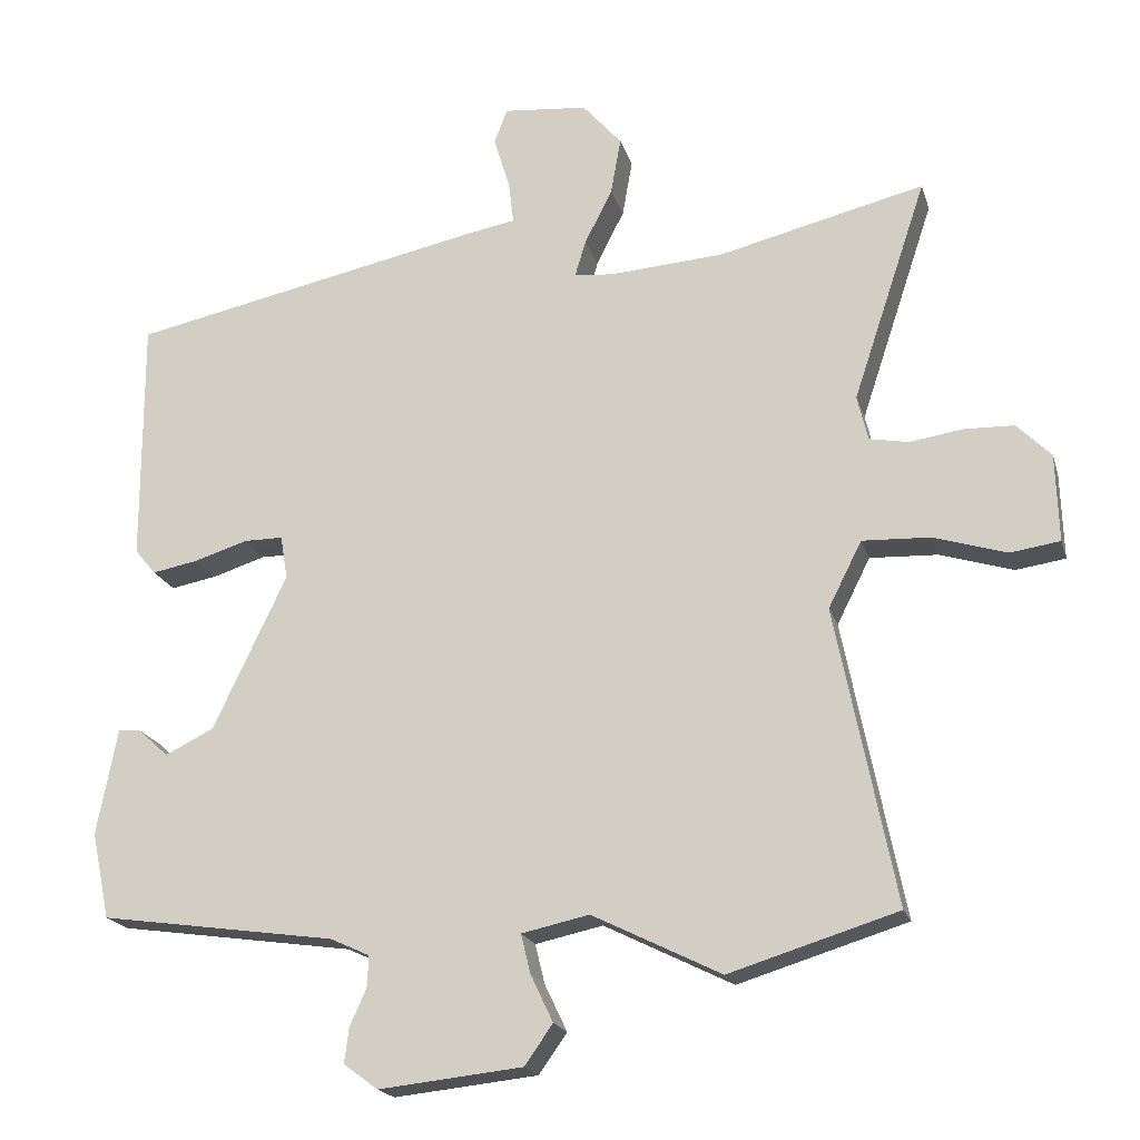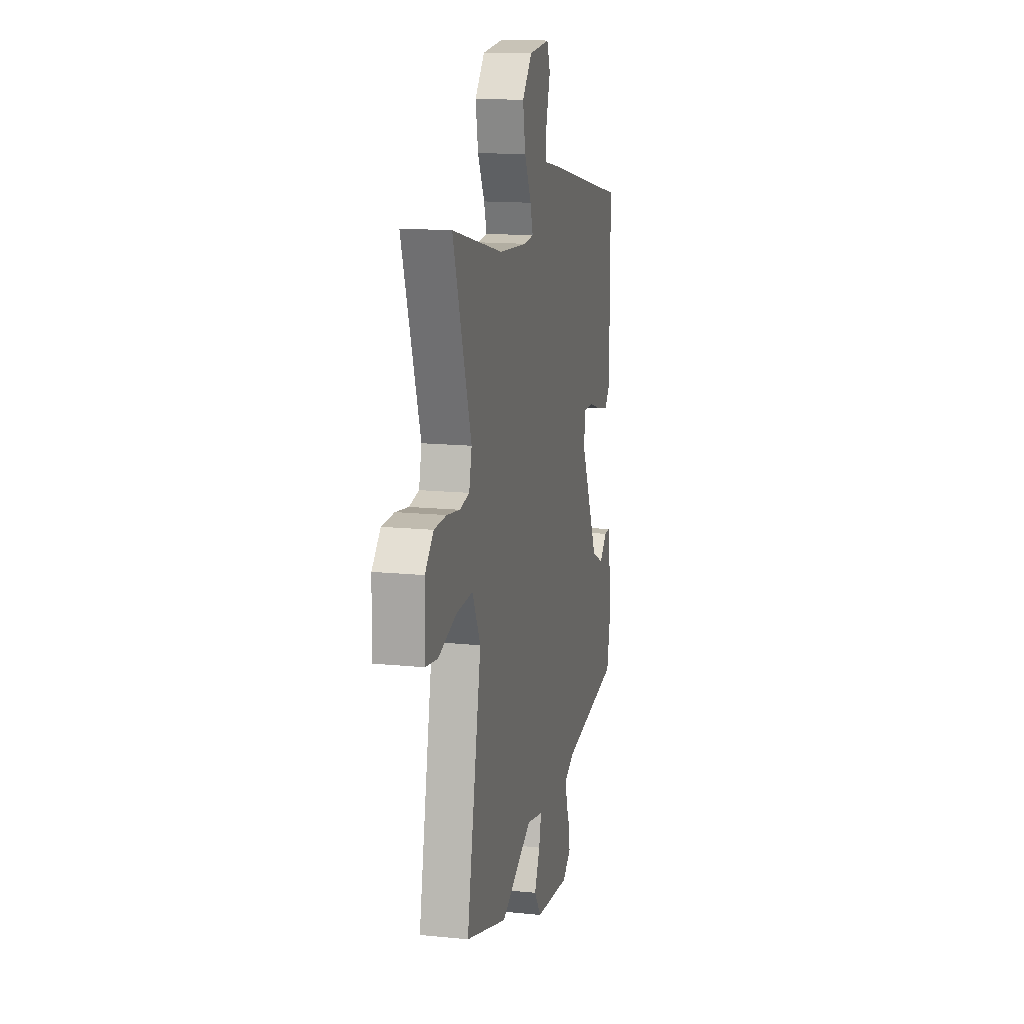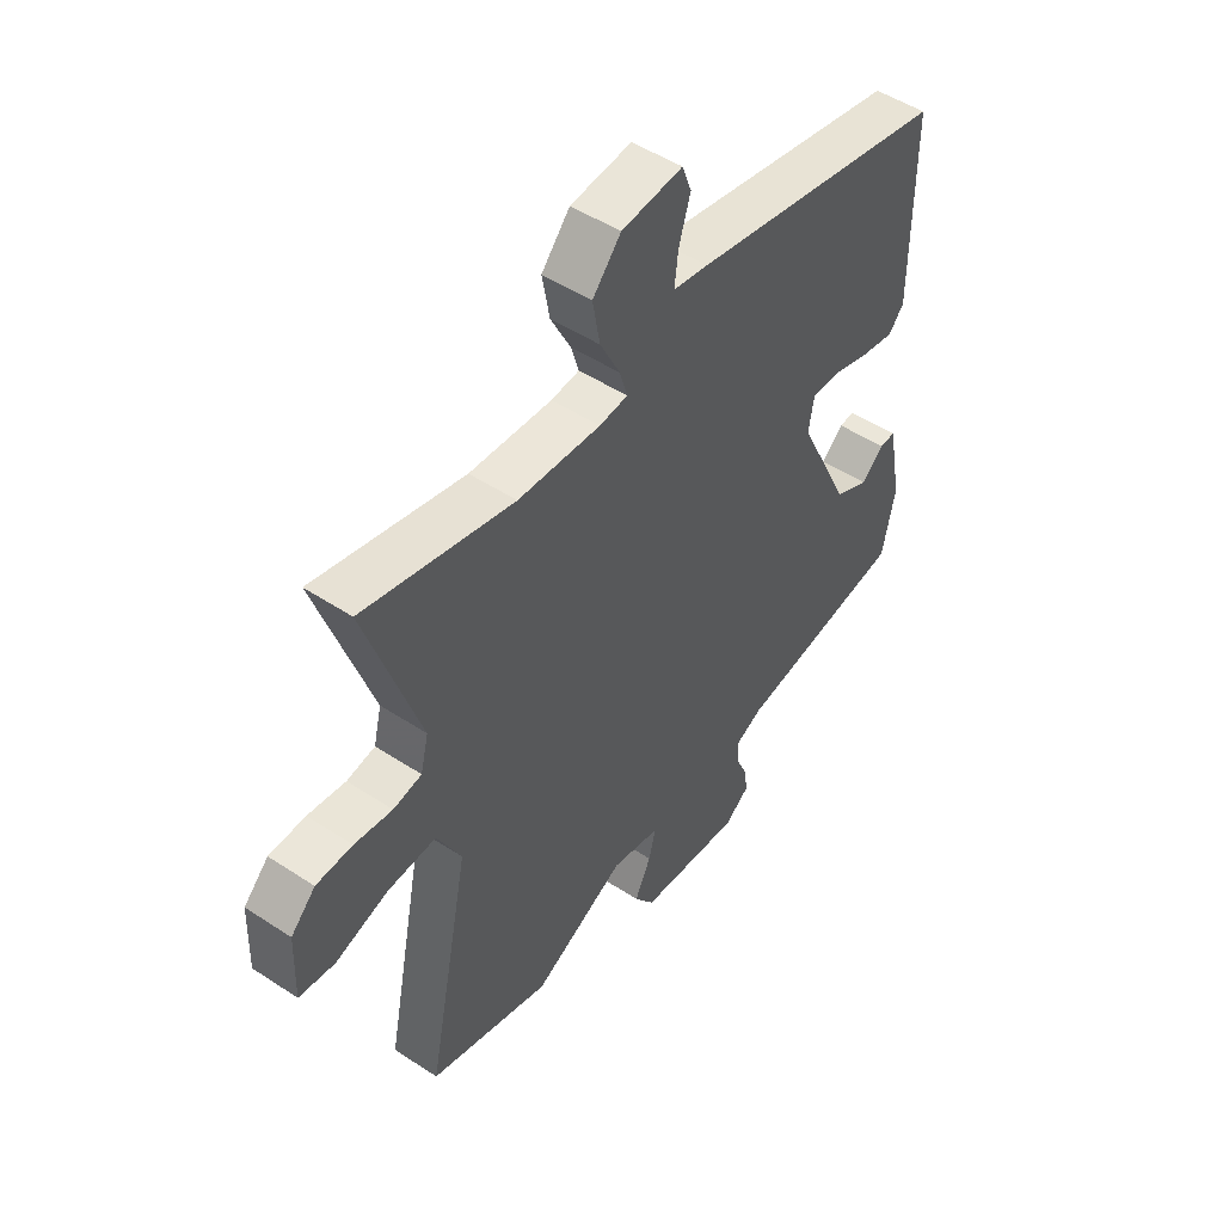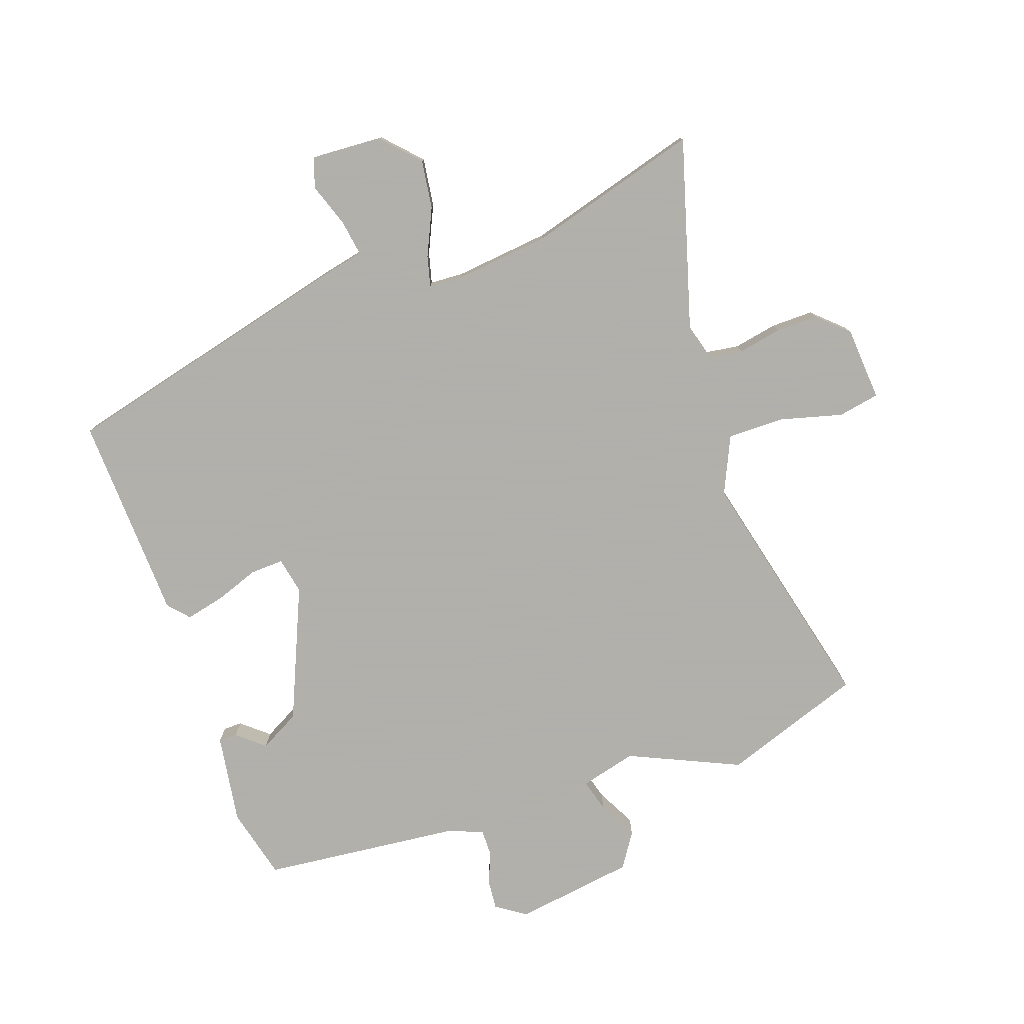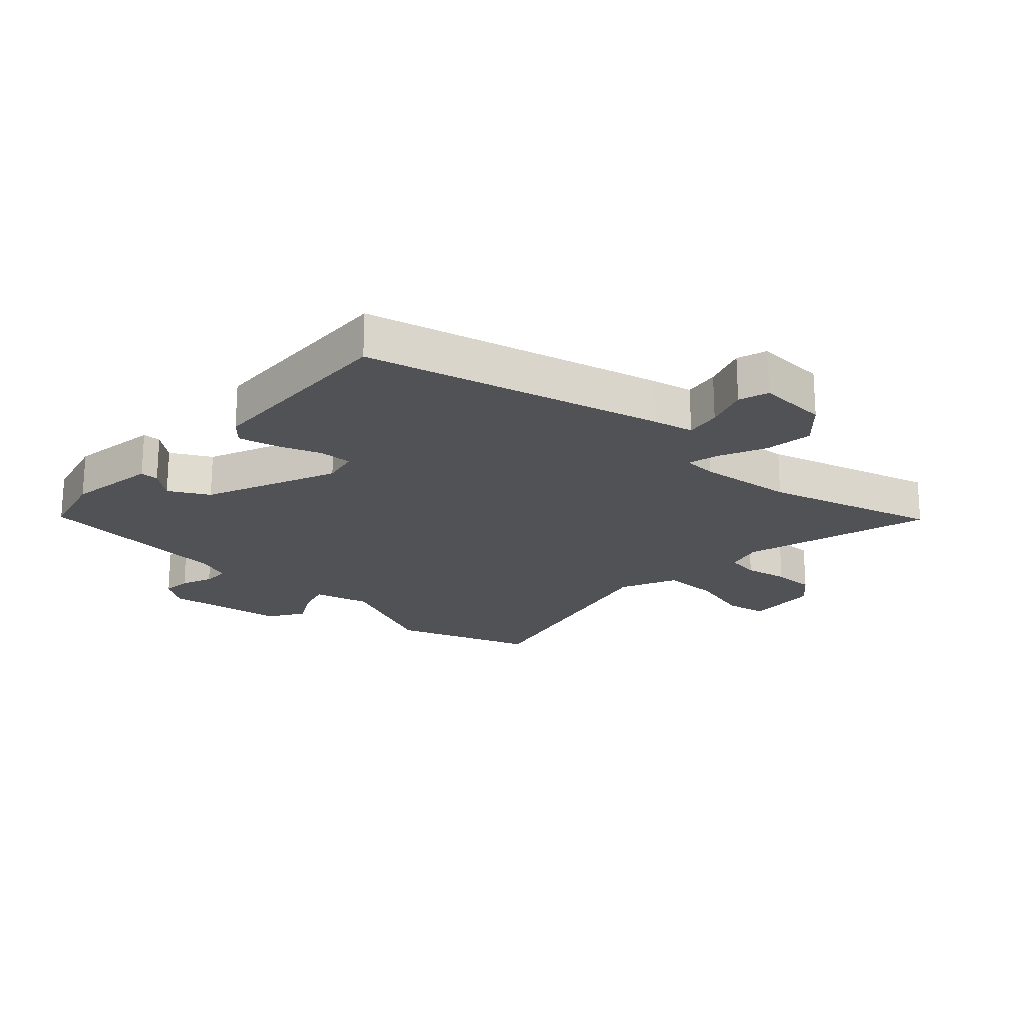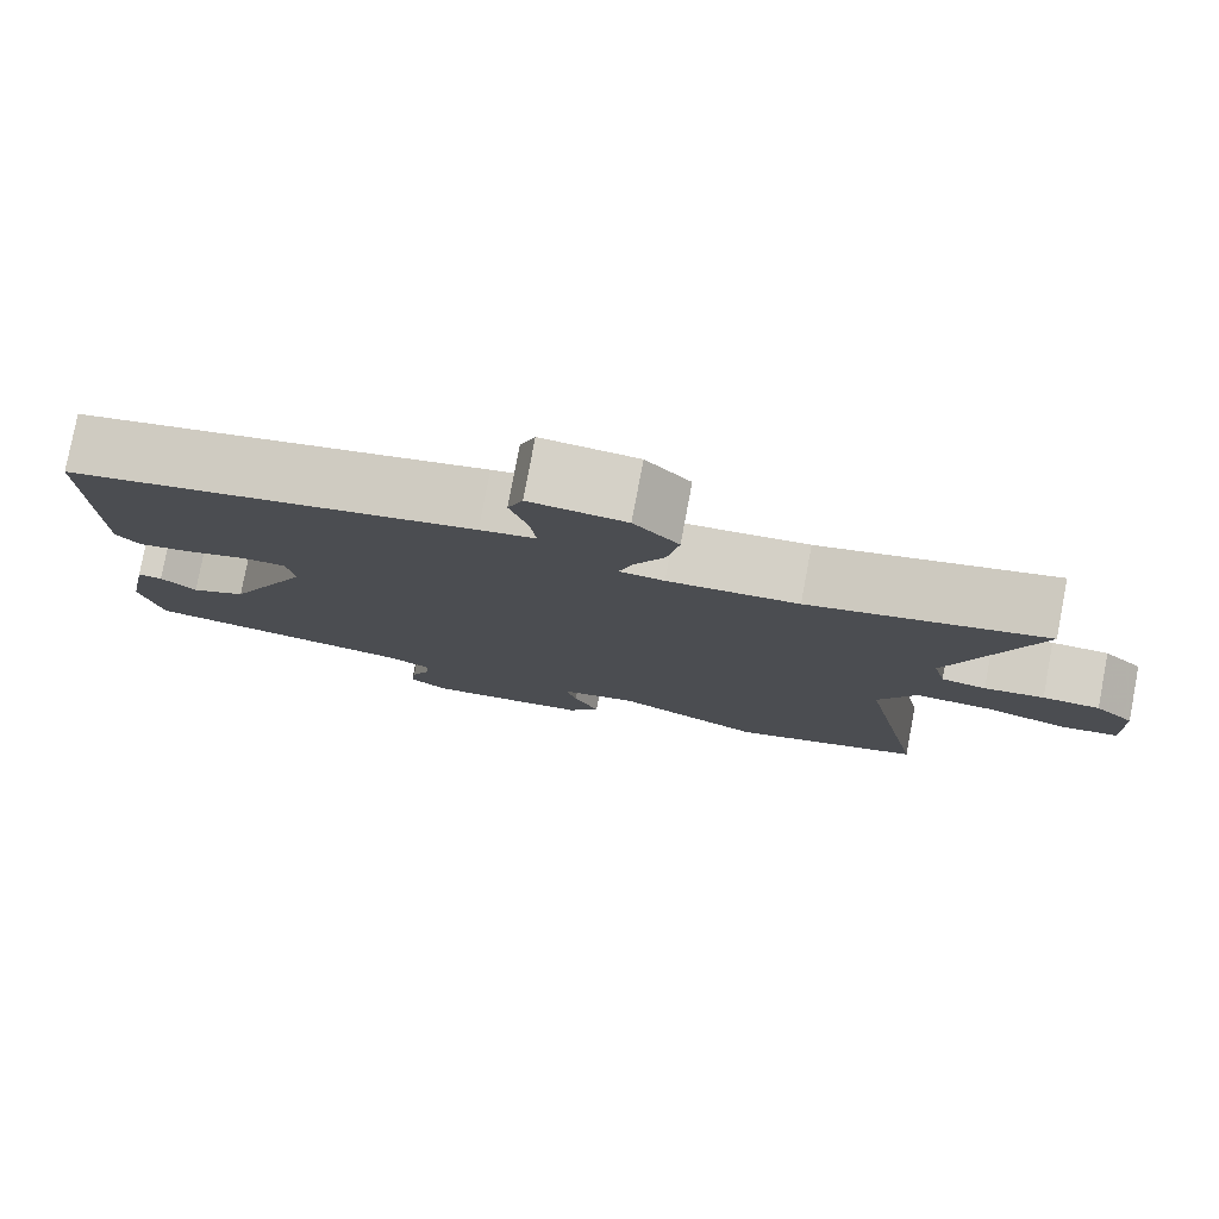
<metadata>
{"format":"obj","ext":"obj","renderer":"f3d","projection":"perspective","resolution":1024,"background":"white","views":[{"elev":-19.5,"azim":14.9,"up":"+Z"},{"elev":14.5,"azim":102.5,"up":"+Z"},{"elev":49.7,"azim":126.0,"up":"+Z"},{"elev":-78.4,"azim":21.5,"up":"+Y"},{"elev":-21.0,"azim":-40.2,"up":"+Y"},{"elev":79.2,"azim":10.7,"up":"+Z"}]}
</metadata>
<code>
v -0.512 0.07 -0.425
v -0.537 0.07 -0.306
v -0.509 0.07 -0.16
v -0.479 0.07 -0.161
v -0.436 0.07 -0.2
v -0.369 0.07 -0.167
v -0.268 0.07 0.046
v -0.278 0.07 0.106
v -0.332 0.07 0.106
v -0.405 0.07 0.083
v -0.469 0.07 0.071
v -0.498 0.07 0.106
v -0.499 0.07 0.445
v -0.008 0.07 0.547
v 0.059 0.07 0.559
v 0.052 0.07 0.618
v 0.03 0.07 0.69
v 0.048 0.07 0.738
v 0.164 0.07 0.727
v 0.218 0.07 0.665
v 0.204 0.07 0.586
v 0.166 0.07 0.511
v 0.151 0.07 0.461
v 0.205 0.07 0.456
v 0.362 0.07 0.467
v 0.646 0.07 0.536
v 0.544 0.07 0.23
v 0.559 0.07 0.168
v 0.613 0.07 0.158
v 0.685 0.07 0.169
v 0.754 0.07 0.167
v 0.801 0.07 0.12
v 0.805 0.07 -0.001
v 0.737 0.07 -0.011
v 0.636 0.07 0.02
v 0.543 0.07 0.024
v 0.497 0.07 -0.067
v 0.579 0.07 -0.476
v 0.347 0.07 -0.547
v 0.17 0.07 -0.459
v 0.077 0.07 -0.479
v 0.09 0.07 -0.533
v 0.121 0.07 -0.598
v 0.082 0.07 -0.653
v -0.116 0.07 -0.674
v -0.163 0.07 -0.639
v -0.157 0.07 -0.591
v -0.134 0.07 -0.54
v -0.132 0.07 -0.497
v -0.186 0.07 -0.472
v -0.512 0 -0.425
v -0.537 0 -0.306
v -0.509 0 -0.16
v -0.479 0 -0.161
v -0.436 0 -0.2
v -0.369 0 -0.167
v -0.268 0 0.046
v -0.278 0 0.106
v -0.332 0 0.106
v -0.405 0 0.083
v -0.469 0 0.071
v -0.498 0 0.106
v -0.499 0 0.445
v -0.008 0 0.547
v 0.059 0 0.559
v 0.052 0 0.618
v 0.03 0 0.69
v 0.048 0 0.738
v 0.164 0 0.727
v 0.218 0 0.665
v 0.204 0 0.586
v 0.166 0 0.511
v 0.151 0 0.461
v 0.205 0 0.456
v 0.362 0 0.467
v 0.646 0 0.536
v 0.544 0 0.23
v 0.559 0 0.168
v 0.613 0 0.158
v 0.685 0 0.169
v 0.754 0 0.167
v 0.801 0 0.12
v 0.805 0 -0.001
v 0.737 0 -0.011
v 0.636 0 0.02
v 0.543 0 0.024
v 0.497 0 -0.067
v 0.579 0 -0.476
v 0.347 0 -0.547
v 0.17 0 -0.459
v 0.077 0 -0.479
v 0.09 0 -0.533
v 0.121 0 -0.598
v 0.082 0 -0.653
v -0.116 0 -0.674
v -0.163 0 -0.639
v -0.157 0 -0.591
v -0.134 0 -0.54
v -0.132 0 -0.497
v -0.186 0 -0.472
f 45 46 47 48
f 45 48 49
f 42 43 44 45
f 41 42 45 49
f 40 41 49 50
f 37 38 39 40
f 36 37 40 50
f 32 33 34 35
f 32 35 36
f 29 30 31 32
f 28 29 32 36
f 27 28 36 50
f 25 26 27 50
f 19 20 21 22
f 19 22 23
f 16 17 18 19
f 15 16 19 23
f 14 15 23
f 13 14 23
f 12 13 23 24
f 9 10 11 12
f 2 3 4 5
f 2 5 6
f 1 2 6
f 50 1 6
f 25 50 6 7
f 9 12 24 25
f 8 9 25
f 7 8 25
f 98 97 96 95
f 99 98 95
f 95 94 93 92
f 99 95 92 91
f 100 99 91 90
f 90 89 88 87
f 100 90 87 86
f 85 84 83 82
f 86 85 82
f 82 81 80 79
f 86 82 79 78
f 100 86 78 77
f 100 77 76 75
f 72 71 70 69
f 73 72 69
f 69 68 67 66
f 73 69 66 65
f 73 65 64
f 73 64 63
f 74 73 63 62
f 62 61 60 59
f 55 54 53 52
f 56 55 52
f 56 52 51
f 56 51 100
f 57 56 100 75
f 75 74 62 59
f 75 59 58
f 75 58 57
f 1 51 52 2
f 2 52 53 3
f 3 53 54 4
f 4 54 55 5
f 5 55 56 6
f 6 56 57 7
f 7 57 58 8
f 8 58 59 9
f 9 59 60 10
f 10 60 61 11
f 11 61 62 12
f 12 62 63 13
f 13 63 64 14
f 14 64 65 15
f 15 65 66 16
f 16 66 67 17
f 17 67 68 18
f 18 68 69 19
f 19 69 70 20
f 20 70 71 21
f 21 71 72 22
f 22 72 73 23
f 23 73 74 24
f 24 74 75 25
f 25 75 76 26
f 26 76 77 27
f 27 77 78 28
f 28 78 79 29
f 29 79 80 30
f 30 80 81 31
f 31 81 82 32
f 32 82 83 33
f 33 83 84 34
f 34 84 85 35
f 35 85 86 36
f 36 86 87 37
f 37 87 88 38
f 38 88 89 39
f 39 89 90 40
f 40 90 91 41
f 41 91 92 42
f 42 92 93 43
f 43 93 94 44
f 44 94 95 45
f 45 95 96 46
f 46 96 97 47
f 47 97 98 48
f 48 98 99 49
f 49 99 100 50
f 50 100 51 1

</code>
